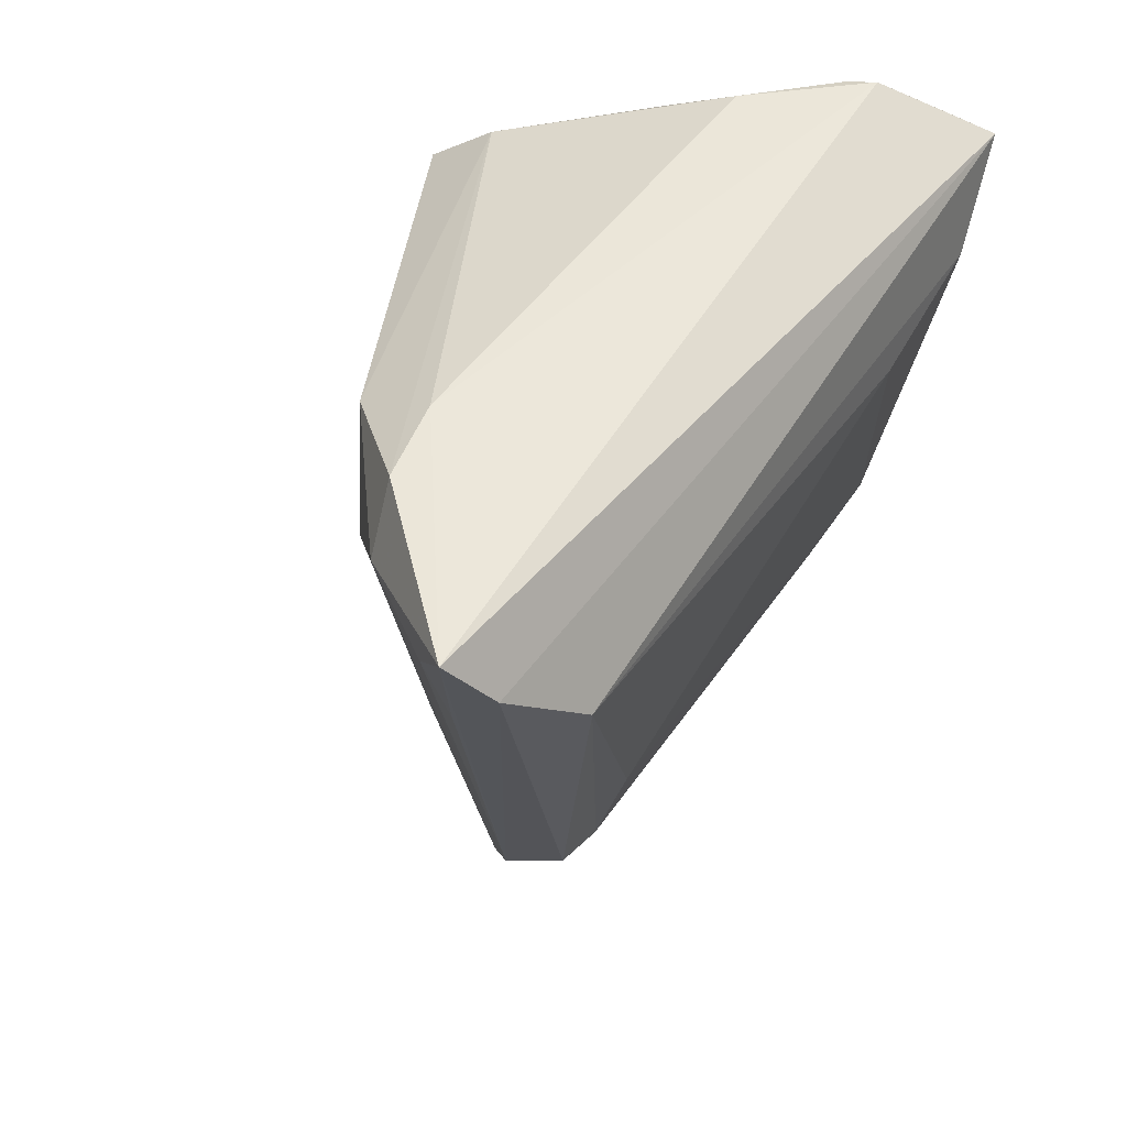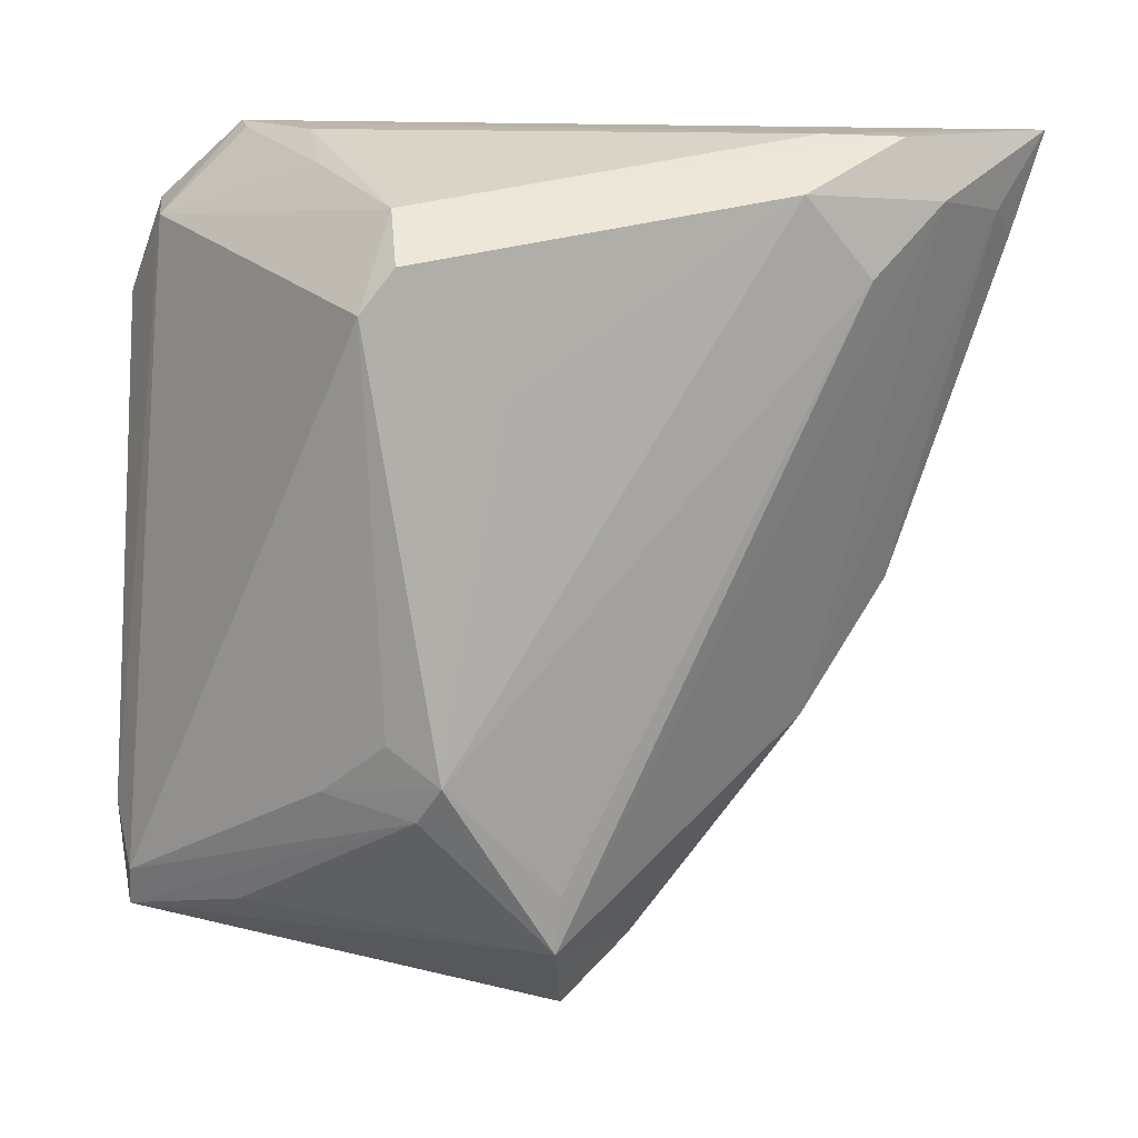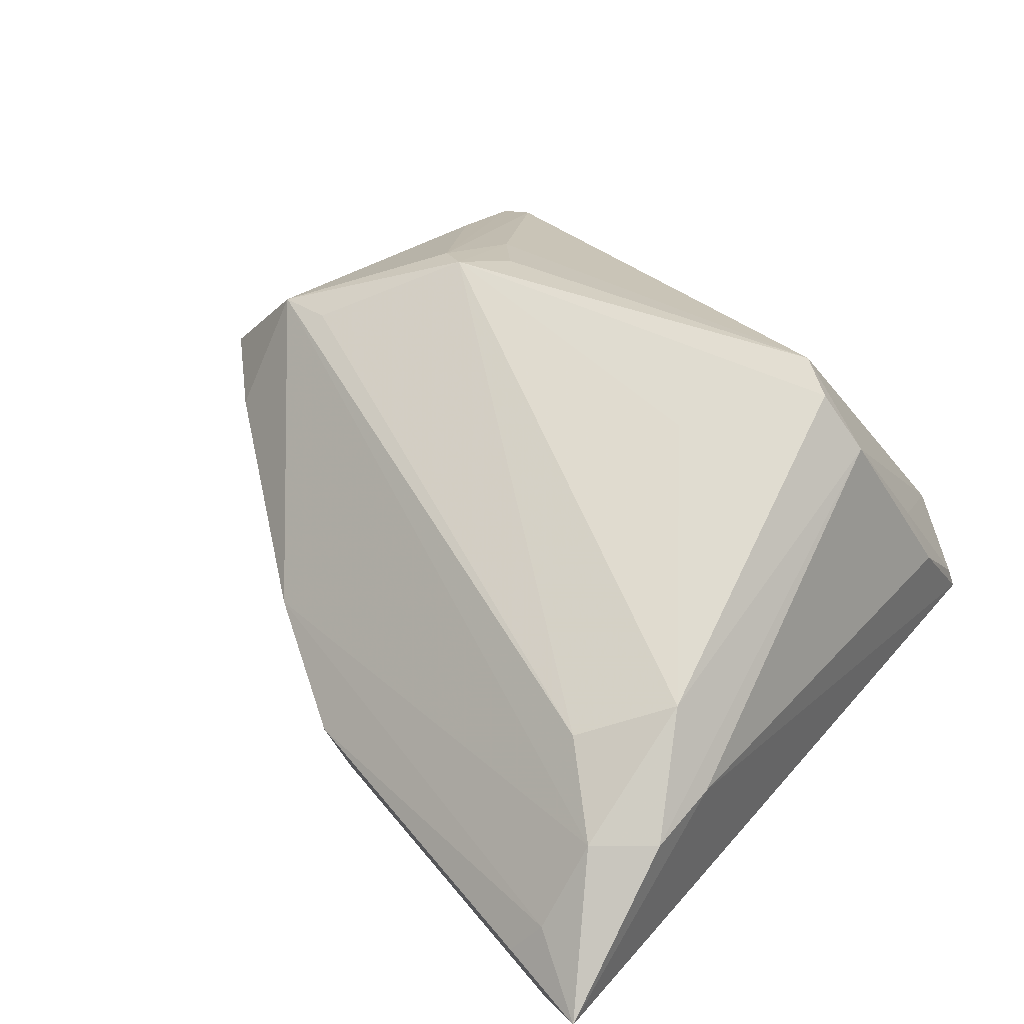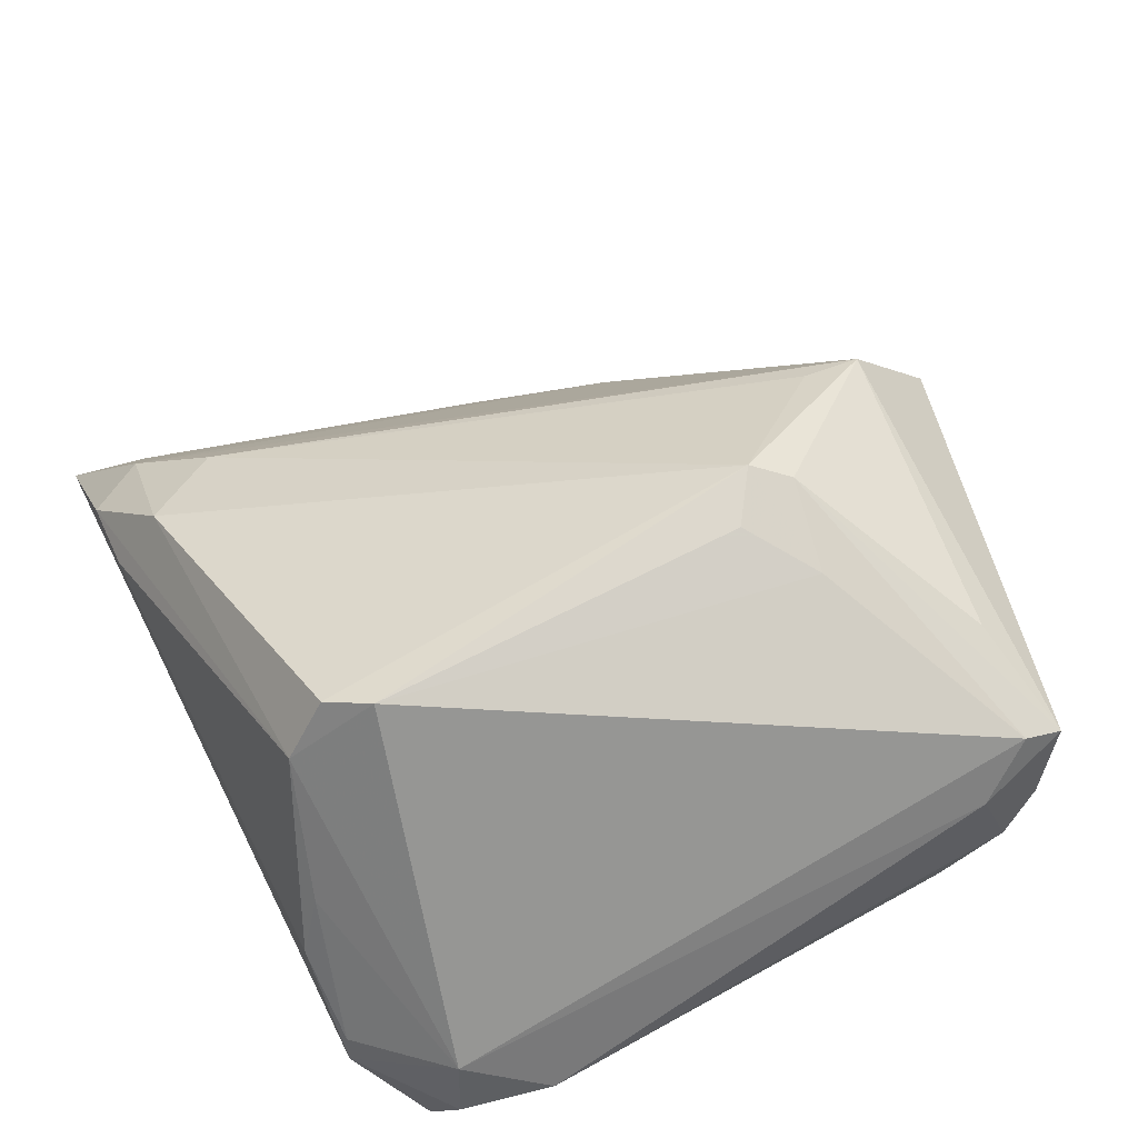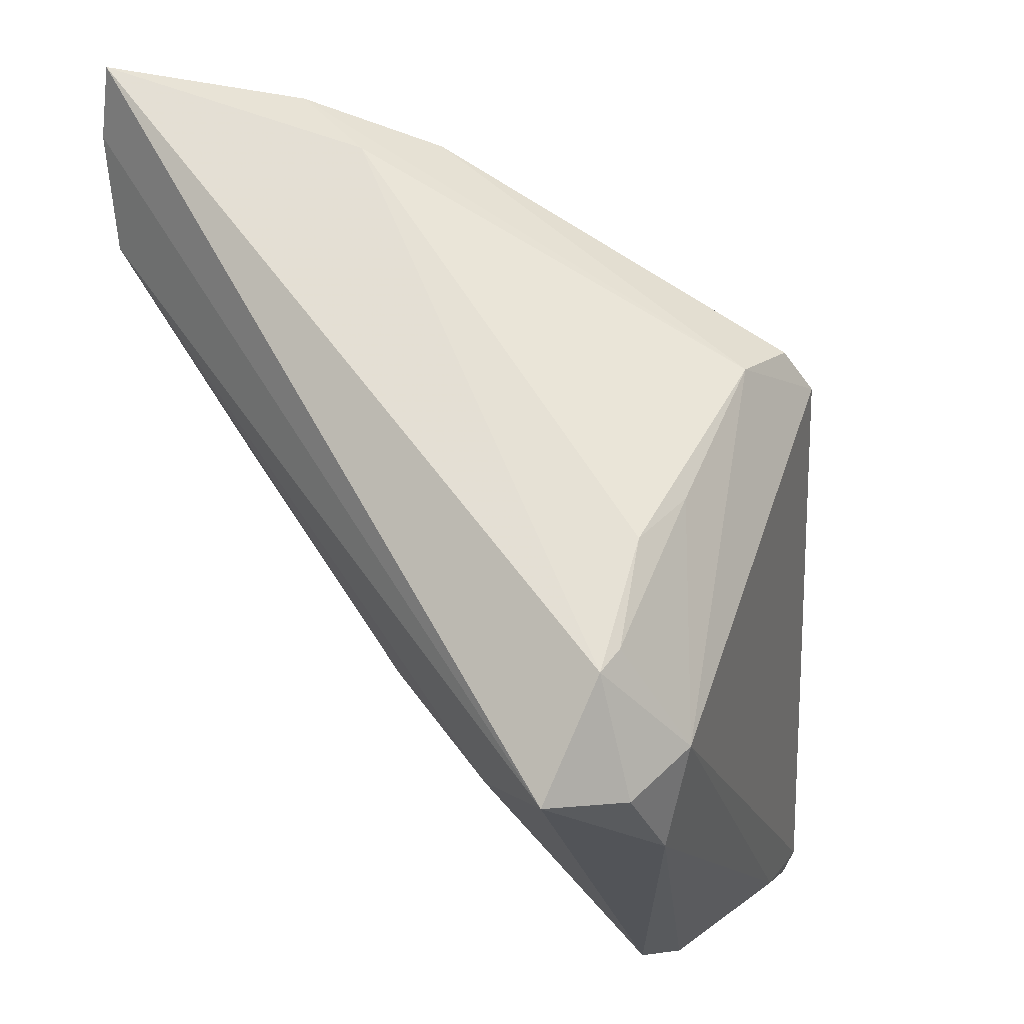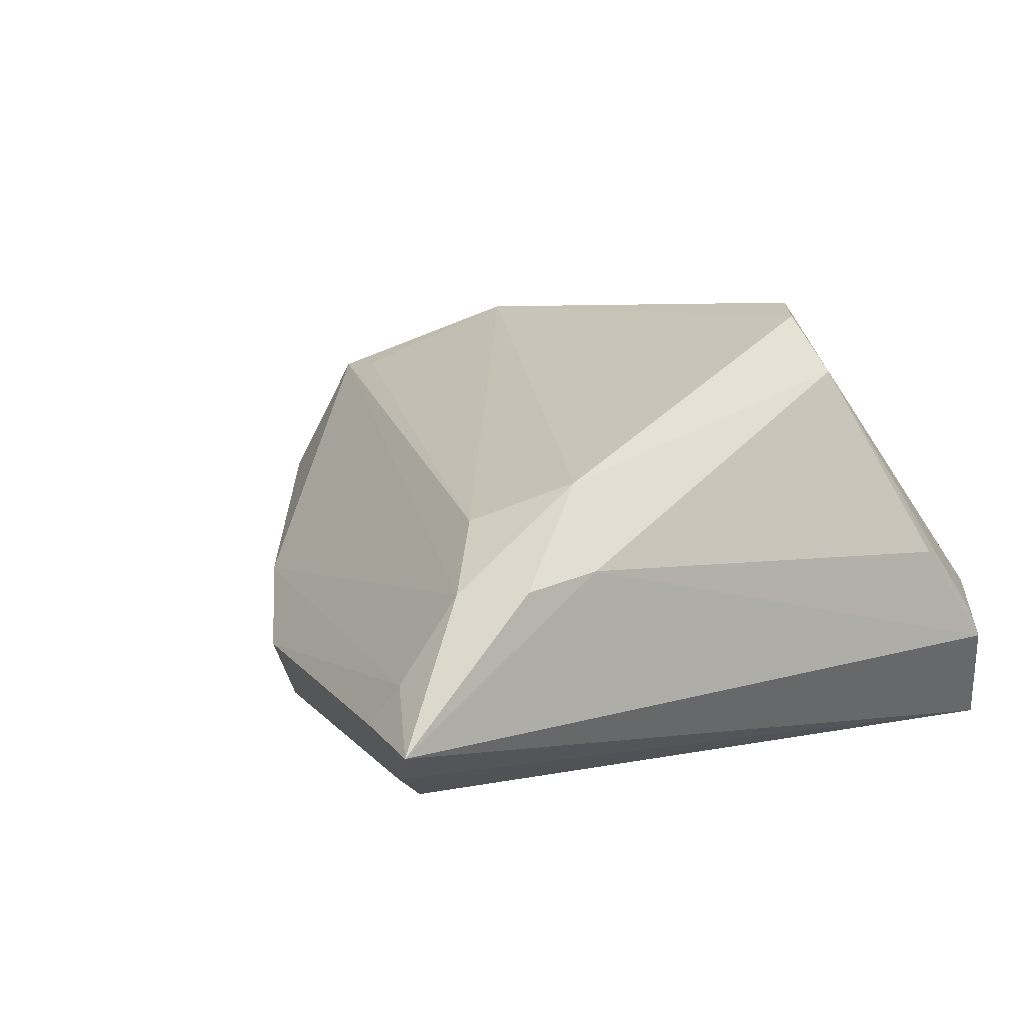
<metadata>
{"format":"obj","ext":"obj","renderer":"f3d","projection":"perspective","resolution":1024,"background":"white","views":[{"elev":47.7,"azim":122.0,"up":"+Y"},{"elev":14.2,"azim":5.0,"up":"+Y"},{"elev":38.1,"azim":126.4,"up":"+Z"},{"elev":61.5,"azim":-117.0,"up":"+Z"},{"elev":64.5,"azim":-123.2,"up":"+Y"},{"elev":4.6,"azim":141.2,"up":"+Z"}]}
</metadata>
<code>
v -0.04233 0.03878 -0.02453
v 0.03781 0.03807 -0.004163
v -0.01397 0.03462 0.02439
v -0.04875 0.02656 -0.01415
v -0.01563 -0.01181 0.02479
v -0.04755 -0.02943 -0.007313
v -0.01278 -0.01969 0.02447
v -0.04544 -0.03464 0.0101
v -0.04575 0.03646 -0.01671
v -0.04698 -0.02235 -0.01267
v -0.04405 0.03547 -0.008538
v -0.04756 -0.02492 0.005451
v 0.0306 0.03087 0.002538
v 0.04533 0.03319 -0.01736
v -0.003591 0.02149 0.02054
v -0.03453 0.02933 -0.02575
v 0.0237 0.03979 0.006729
v 0.0318 -0.001186 -0.0198
v -0.03496 0.04449 -0.01091
v 0.0453 0.03823 -0.02214
v 0.02505 0.04493 -0.002027
v -0.02677 0.04493 -0.003209
v 0.000216 -0.0356 0.01821
v 0.02675 -0.00186 -0.02039
v -0.03486 -0.0236 -0.01241
v -0.04242 -0.02765 -0.009777
v 0.02435 -0.01725 -0.006855
v -0.01526 0.03935 0.01799
v -0.01899 0.02565 -0.02602
v -0.02478 0.04215 0.003799
v -0.04653 -0.03315 -0.001709
v -0.0001649 -0.04493 0.00824
v -0.03605 0.04493 -0.01391
v 0.0007569 -0.02931 0.01844
v 0.006609 -0.03841 0.004547
v -0.04498 -0.03035 0.01151
v 0.03319 -0.003714 -0.01417
v -0.02279 -0.01772 0.02164
v 0.02358 0.003975 -0.02189
v -0.03281 -0.03197 0.01468
v 0.037 0.03051 -0.02602
v -0.01731 0.03025 0.02602
v -0.01007 -0.01565 0.02599
v 0.04367 0.0362 -0.01311
v 0.01153 -0.03092 -0.001294
v 0.04875 0.04411 -0.01878
v 0.03369 0.04458 -0.003664
f 11 36 42
f 17 43 13
f 42 43 3
f 4 11 9
f 9 11 33
f 42 36 38
f 23 43 7
f 7 36 8
f 7 38 36
f 43 38 7
f 34 43 23
f 23 13 34
f 34 13 43
f 17 13 2
f 2 47 17
f 46 47 2
f 2 44 46
f 2 13 23
f 28 11 42
f 42 3 28
f 17 47 28
f 28 3 17
f 15 43 17
f 17 3 15
f 15 3 43
f 6 4 10
f 10 26 6
f 8 36 12
f 4 6 12
f 36 11 12
f 11 4 12
f 25 10 24
f 25 26 10
f 29 16 41
f 10 16 29
f 46 37 20
f 24 41 18
f 41 20 18
f 18 20 37
f 9 33 1
f 1 4 9
f 1 33 46
f 10 4 1
f 1 16 10
f 46 20 1
f 41 16 1
f 1 20 41
f 5 43 42
f 42 38 5
f 5 38 43
f 8 23 40
f 40 7 8
f 23 7 40
f 14 37 46
f 46 44 14
f 14 44 37
f 22 33 19
f 19 33 11
f 22 28 21
f 21 28 47
f 21 33 22
f 21 47 46
f 46 33 21
f 8 12 31
f 31 12 6
f 32 6 26
f 26 25 32
f 32 31 6
f 8 31 32
f 32 23 8
f 32 35 23
f 24 10 39
f 10 29 39
f 39 41 24
f 39 29 41
f 27 18 37
f 23 35 27
f 27 2 23
f 37 44 27
f 44 2 27
f 11 28 30
f 30 19 11
f 30 28 22
f 22 19 30
f 45 27 35
f 18 27 45
f 35 32 45
f 24 18 45
f 45 25 24
f 45 32 25

</code>
